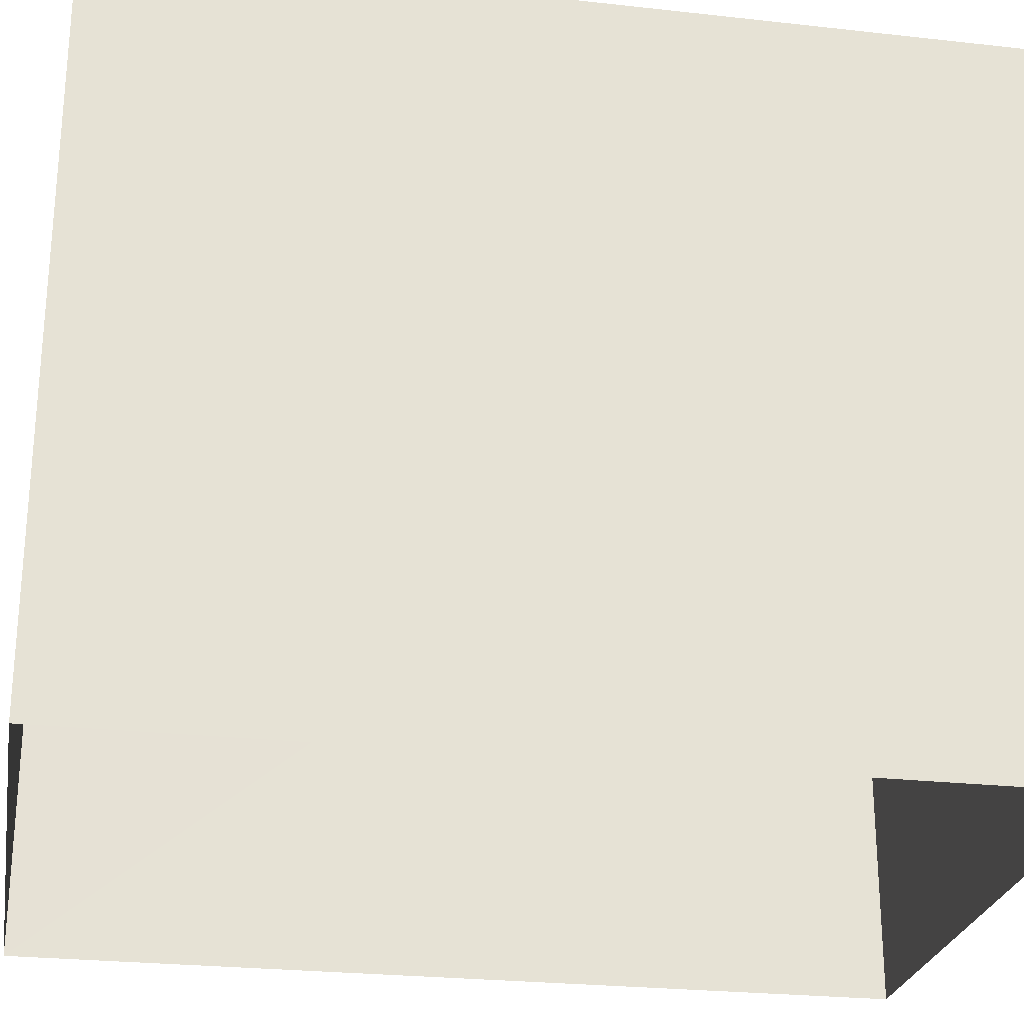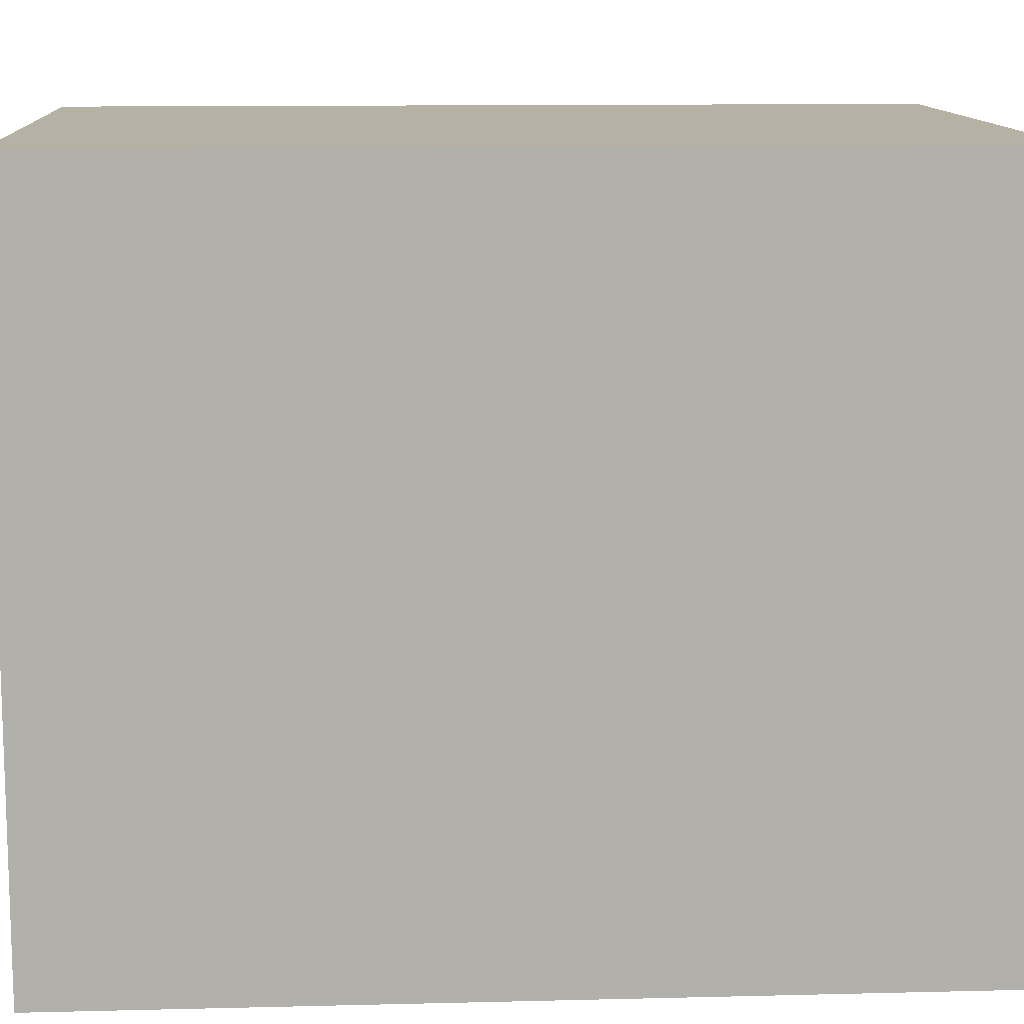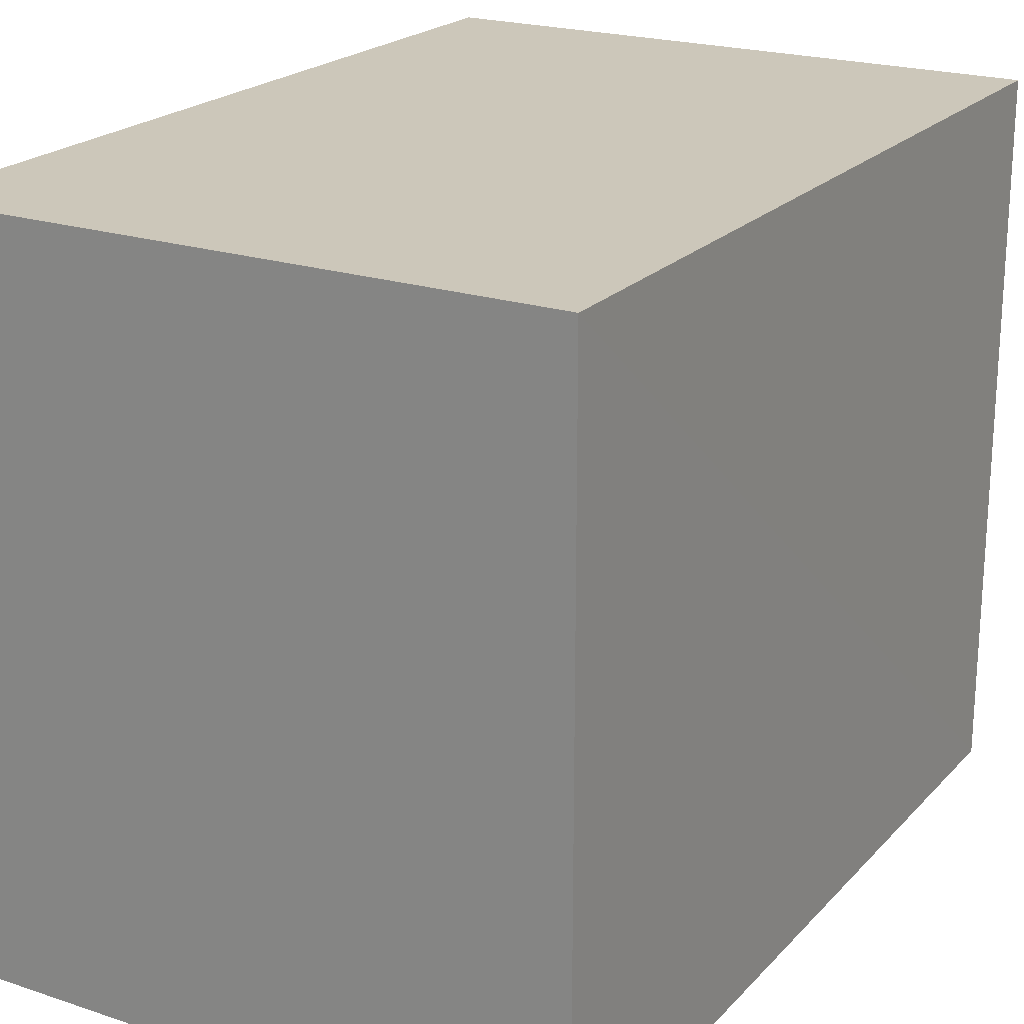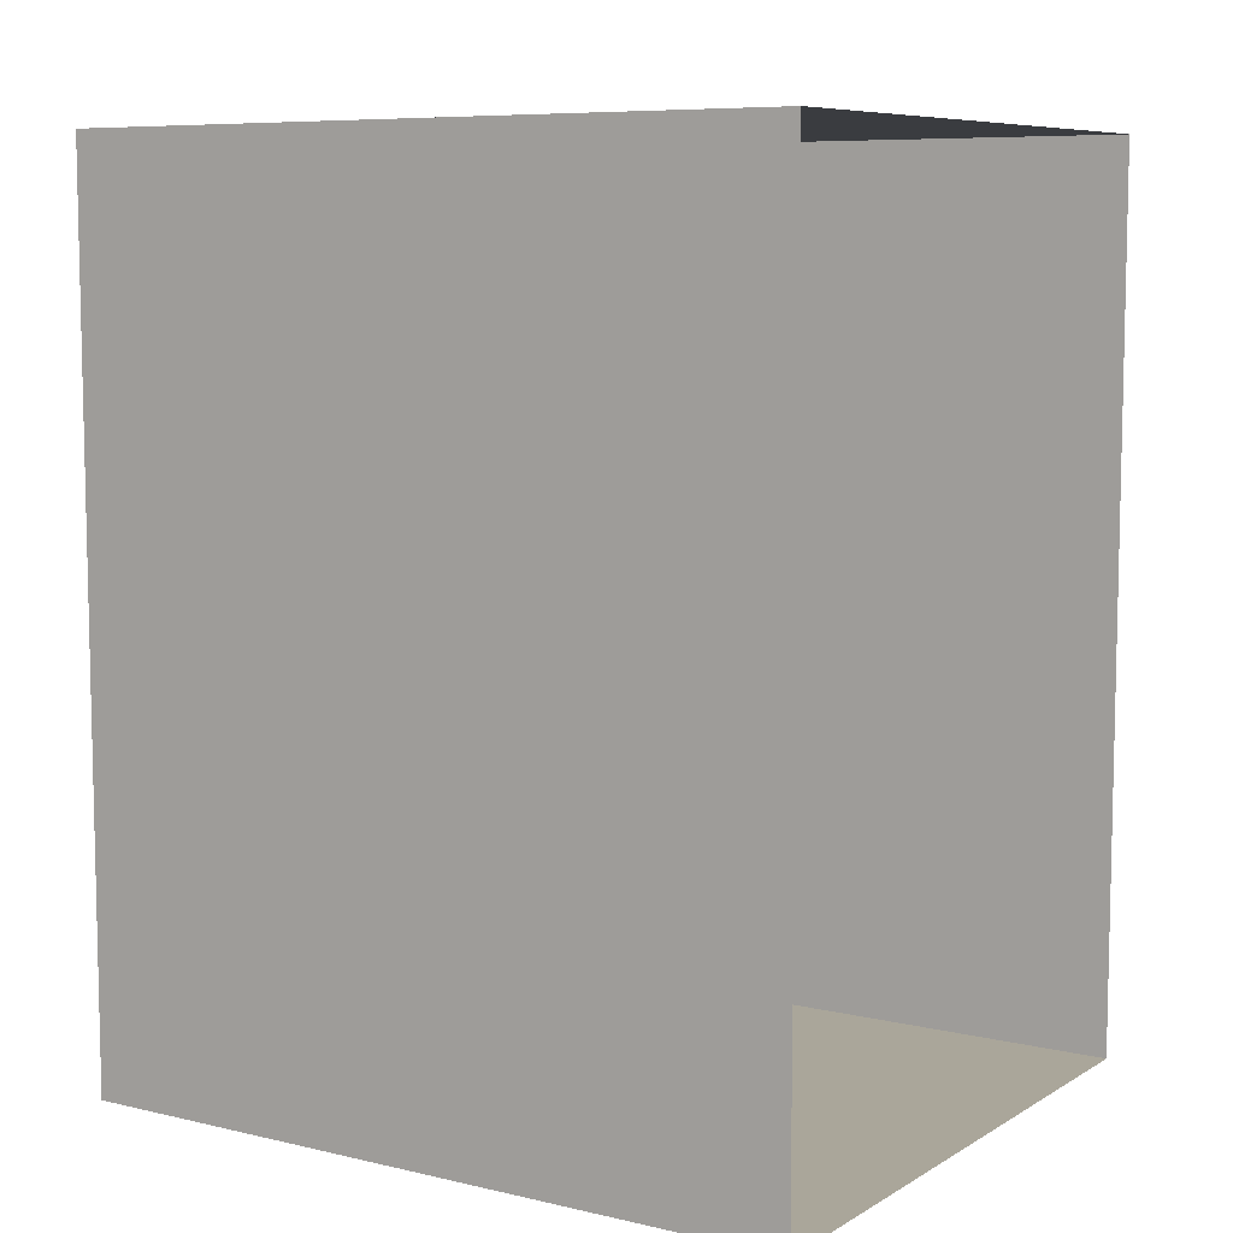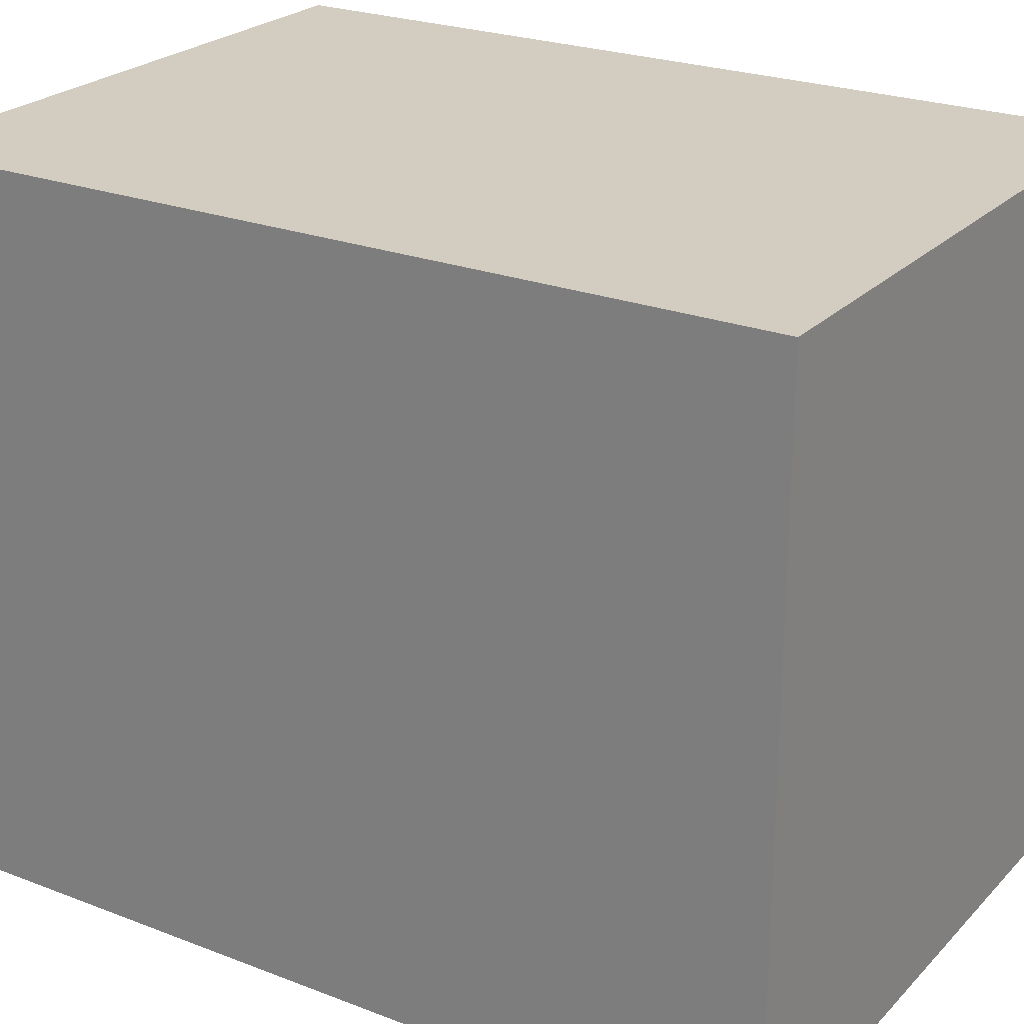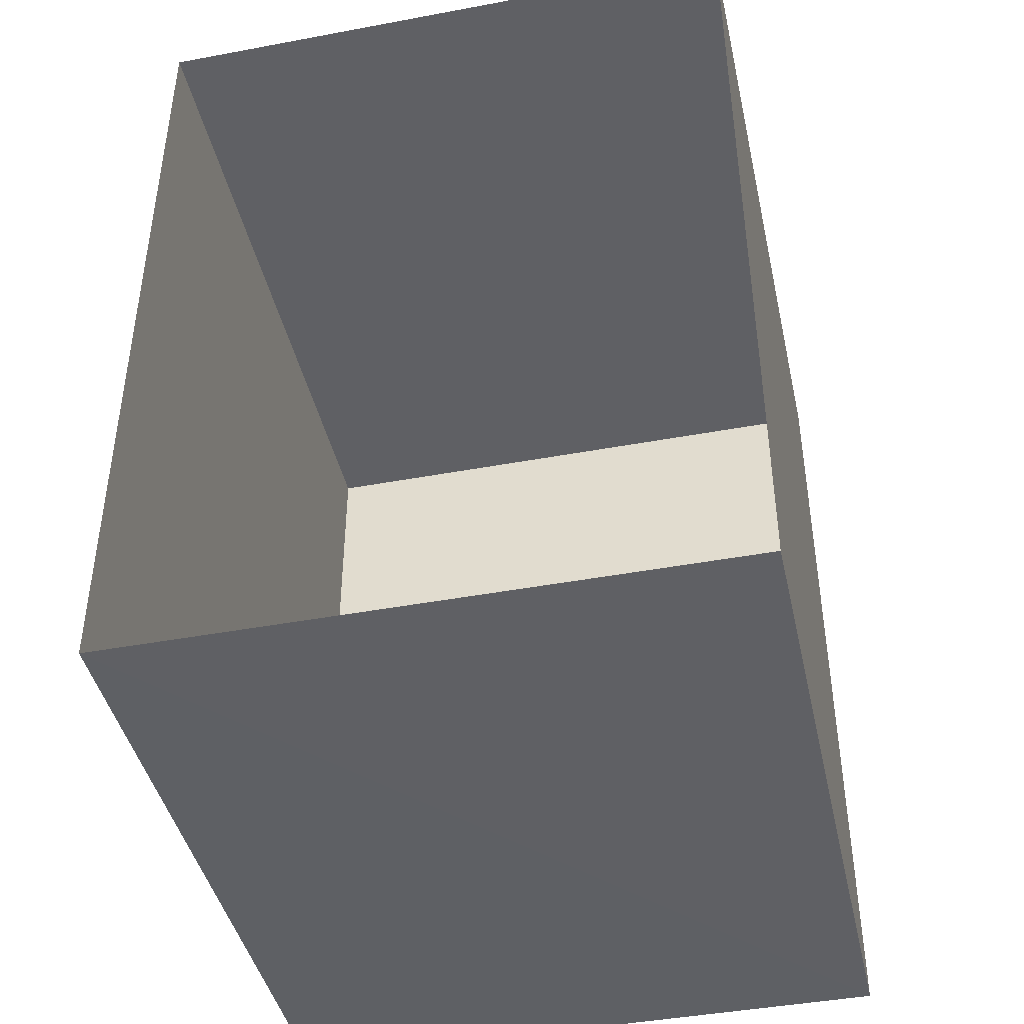
<metadata>
{"format":"obj","ext":"obj","renderer":"f3d","projection":"perspective","resolution":1024,"background":"white","views":[{"elev":-25.8,"azim":-100.1,"up":"+Y"},{"elev":11.8,"azim":86.6,"up":"+Y"},{"elev":21.5,"azim":-149.7,"up":"+Y"},{"elev":7.8,"azim":-57.1,"up":"+Z"},{"elev":24.3,"azim":122.4,"up":"+Y"},{"elev":-43.2,"azim":12.5,"up":"+Z"}]}
</metadata>
<code>
o PsSideTable_322_1
v -0.2521 -0.1599 -0.07803
v -0.252 0.06585 -0.3523
v -0.252 0.06585 -0.0781
v -0.2521 -0.1599 -0.3523
v -0.05797 0.06585 -0.3523
v -0.05797 0.06585 -0.0781
v -0.0579 -0.1599 -0.3523
v -0.0579 -0.1599 -0.07803
f 1 2 3
f 1 4 2
f 5 3 2
f 5 6 3
f 4 5 2
f 4 7 5
f 8 3 6
f 8 1 3
f 7 6 5
f 7 8 6

</code>
